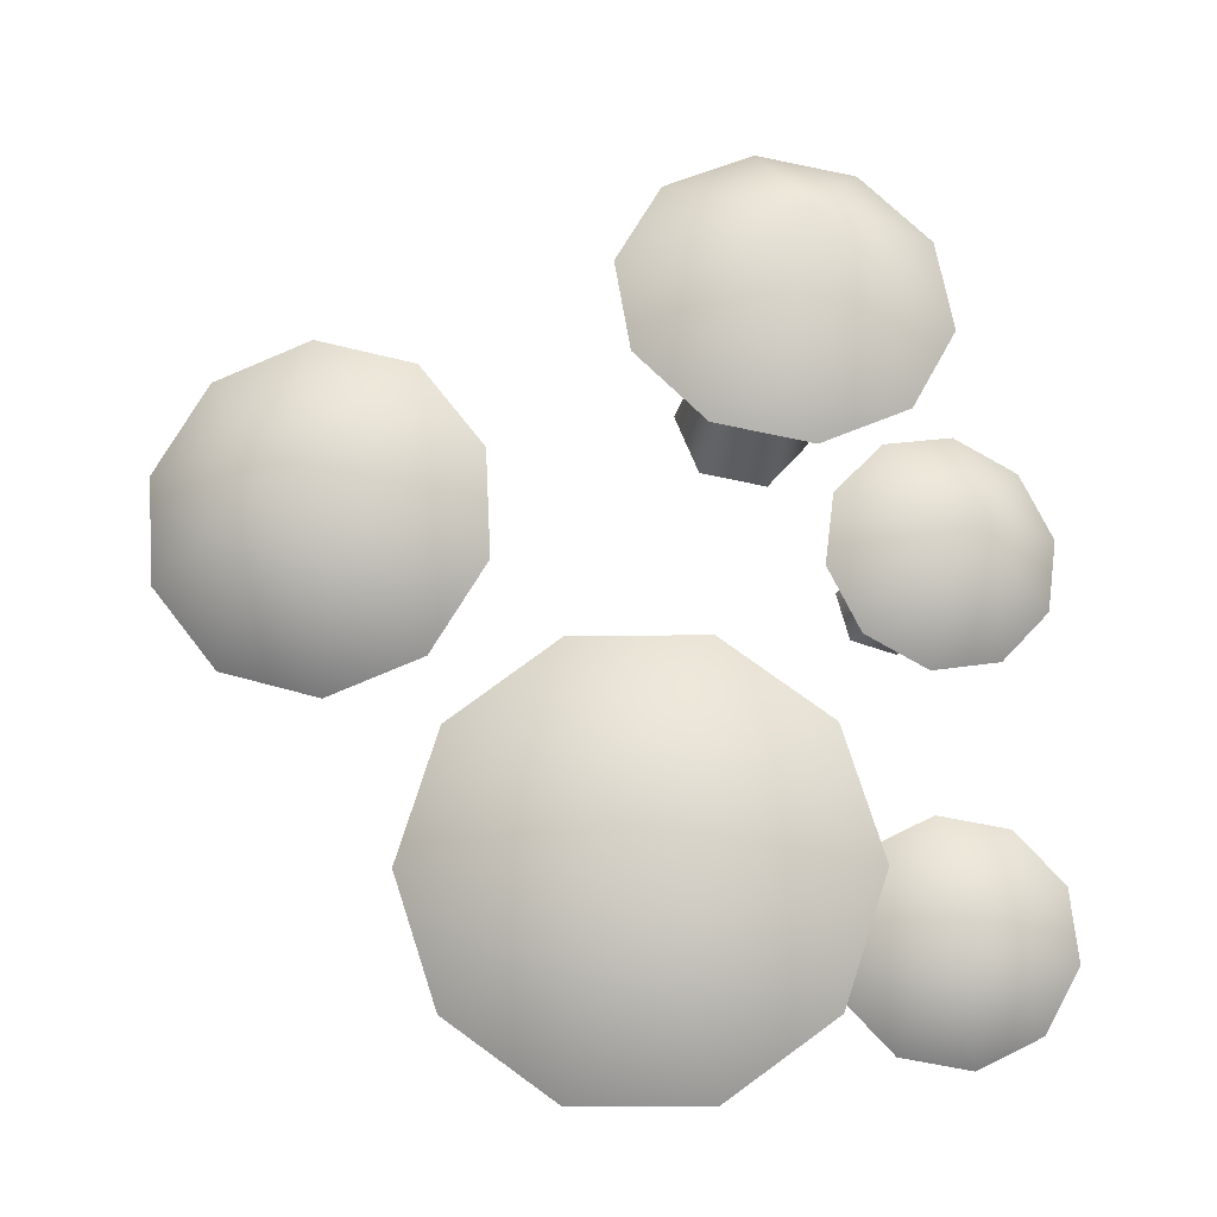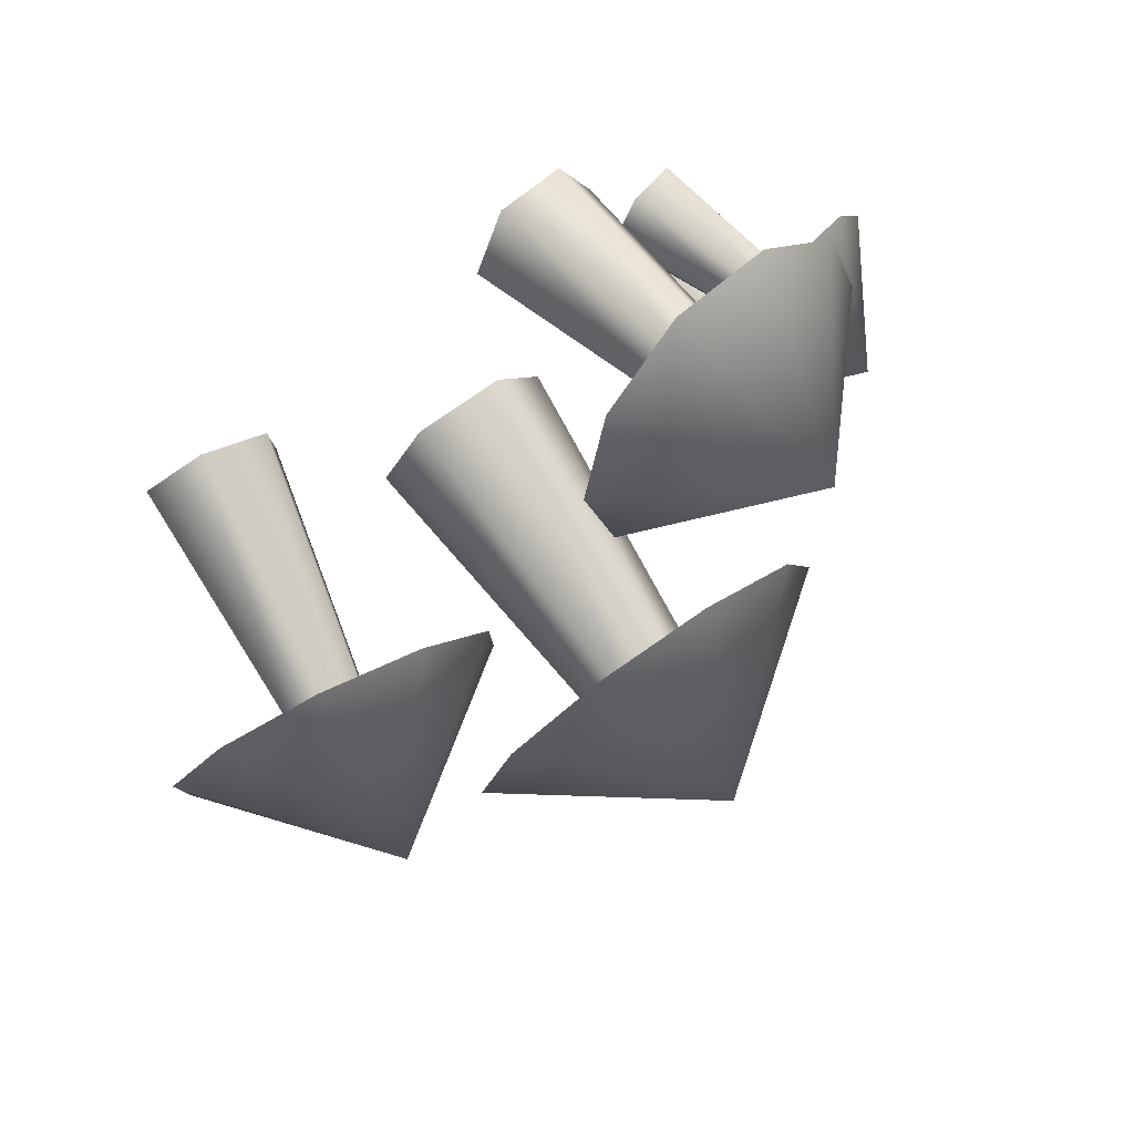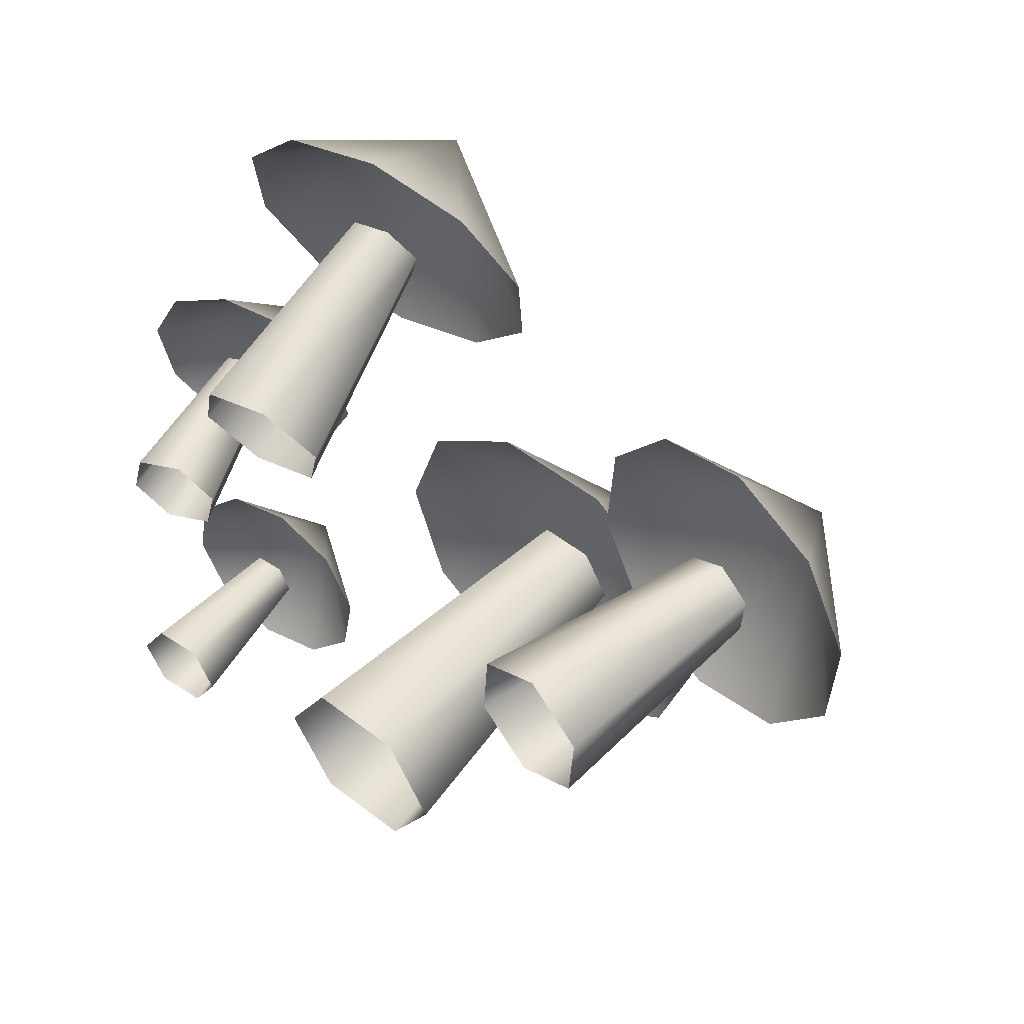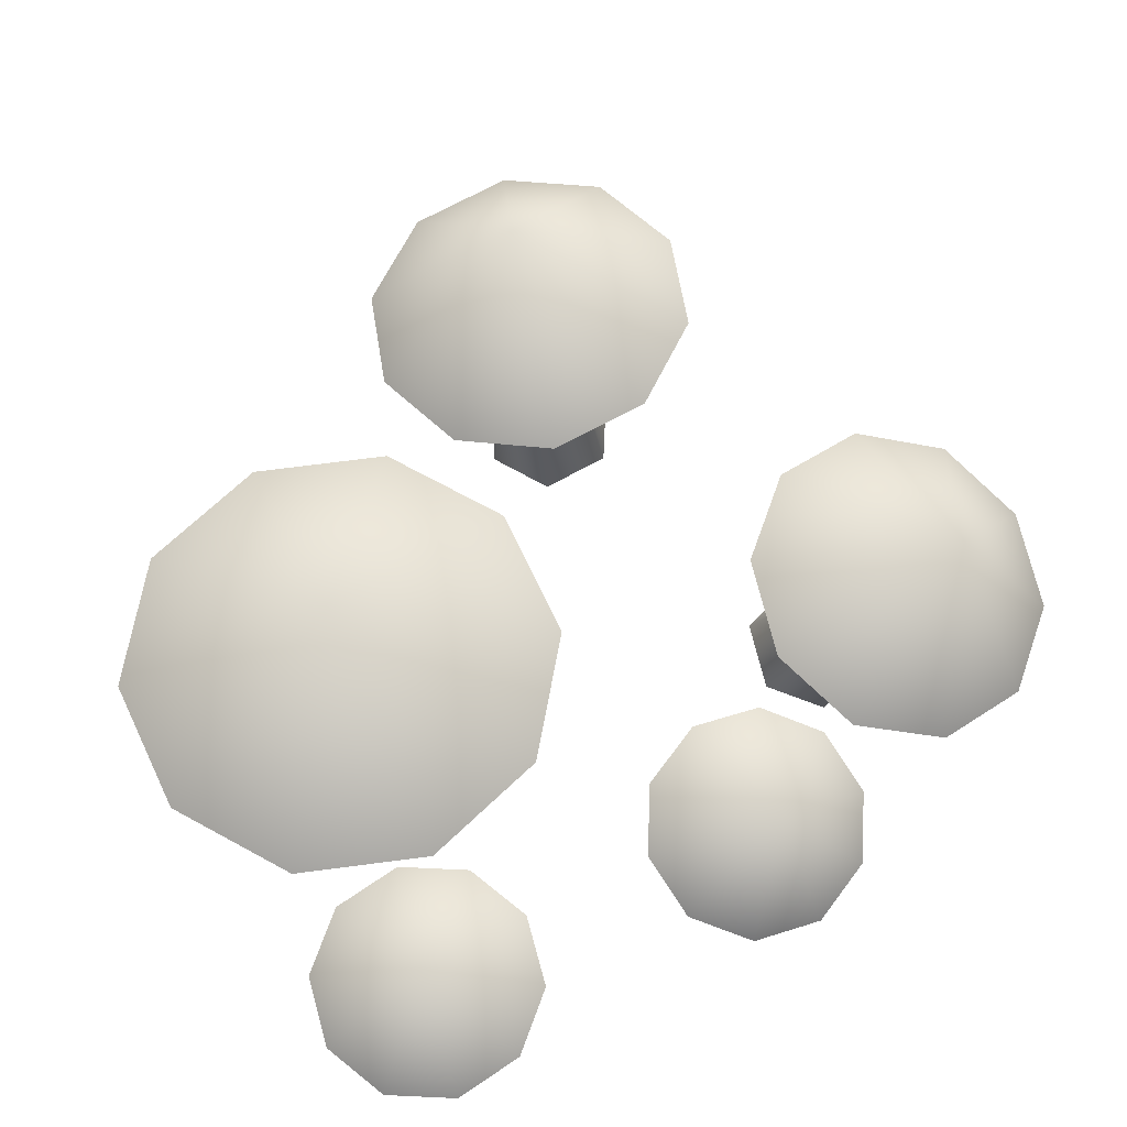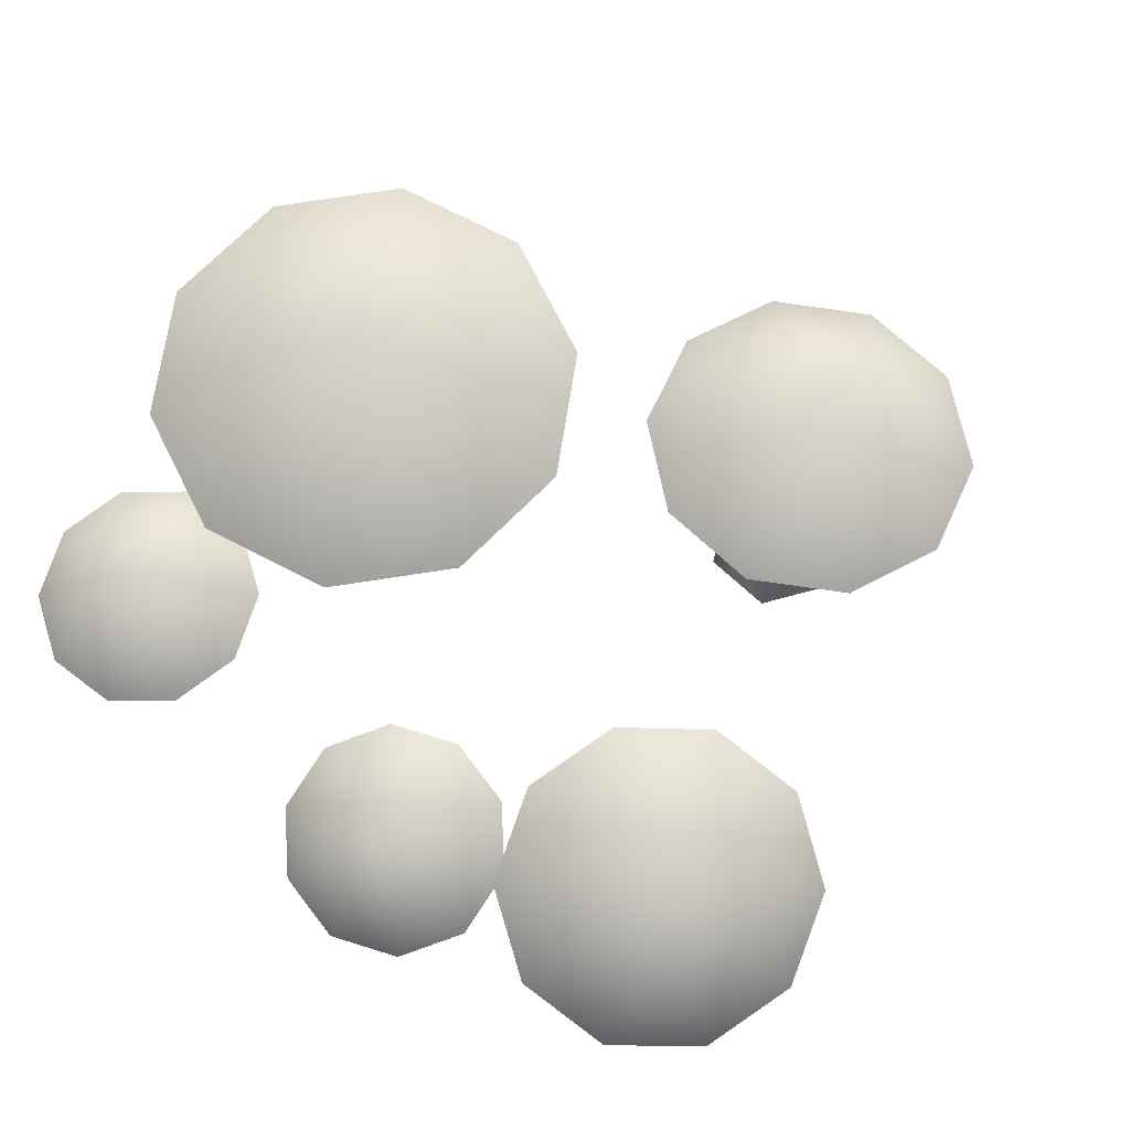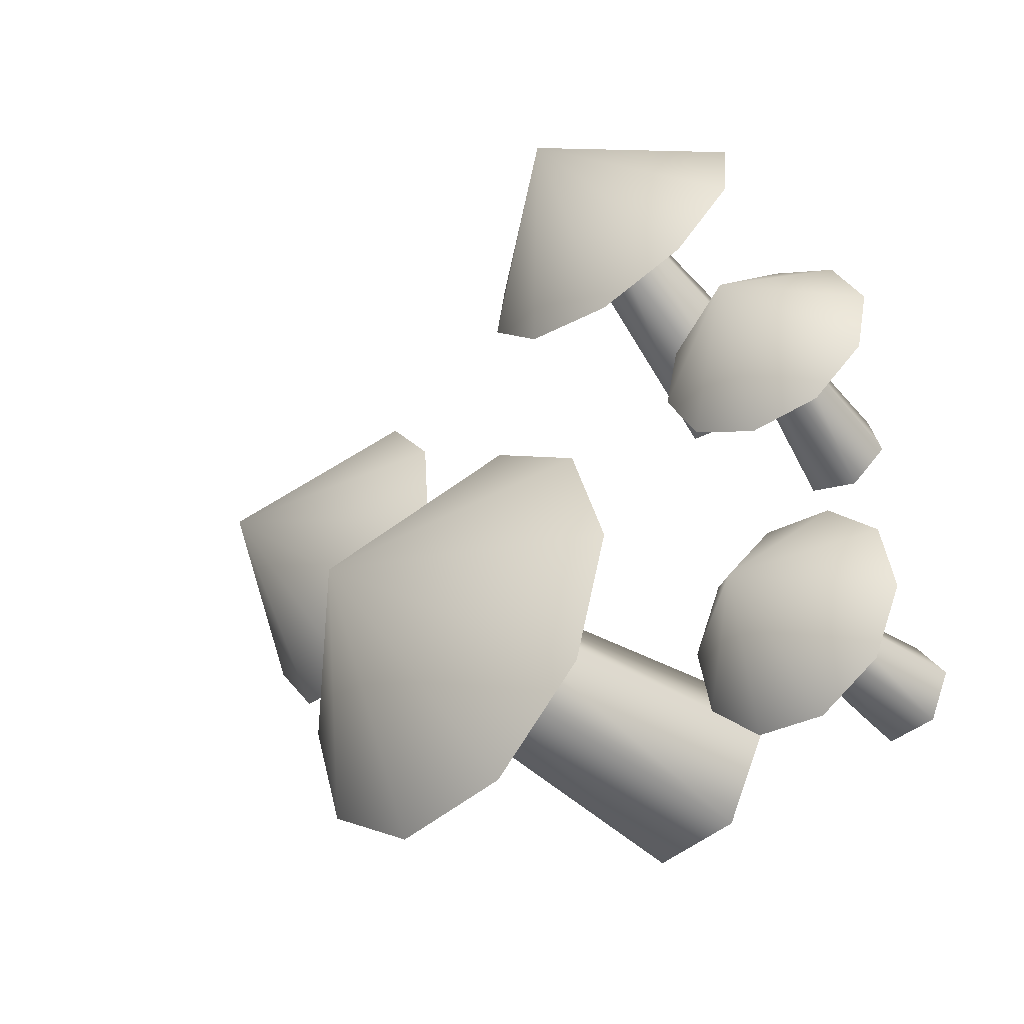
<metadata>
{"format":"obj","ext":"obj","renderer":"f3d","projection":"perspective","resolution":1024,"background":"white","views":[{"elev":-12.5,"azim":-178.0,"up":"+Z"},{"elev":78.0,"azim":145.2,"up":"+Z"},{"elev":50.6,"azim":40.2,"up":"+Z"},{"elev":70.1,"azim":-115.4,"up":"+Y"},{"elev":73.3,"azim":-44.8,"up":"+Y"},{"elev":-41.5,"azim":-132.3,"up":"+Z"}]}
</metadata>
<code>
g polySurface36
v 0.2909 0.3945 0.2169
v 0.6196 0.6221 0.09931
v 0.4092 0.3829 0.368
v 0.2827 0.3883 0.02496
v 0.3877 0.3667 -0.1346
v 0.5659 0.3379 -0.2007
v 0.7491 0.3128 -0.1482
v 0.4092 0.3829 0.368
v 0.6196 0.6221 0.09931
v 0.5924 0.3578 0.4204
v 0.7705 0.329 0.3543
v 0.8756 0.3074 0.1947
v 0.8674 0.3012 0.002806
v 0.7491 0.3128 -0.1482
v 0.4021 -0.1185 0.063
v 0.5175 0.3414 0.06993
v 0.5209 0.344 0.1489
v 0.4077 -0.1143 0.1951
v 0.4077 -0.1143 0.1951
v 0.5209 0.344 0.1489
v 0.5903 0.3352 0.1858
v 0.5238 -0.129 0.2569
v 0.5238 -0.129 0.2569
v 0.5903 0.3352 0.1858
v 0.6563 0.3238 0.1438
v 0.6342 -0.148 0.1865
v 0.6342 -0.148 0.1865
v 0.6563 0.3238 0.1438
v 0.6529 0.3213 0.0648
v 0.6286 -0.1523 0.05442
v 0.6286 -0.1523 0.05442
v 0.6529 0.3213 0.0648
v 0.5835 0.3301 0.02788
v 0.5125 -0.1375 -0.007333
v 0.5125 -0.1375 -0.007333
v 0.5835 0.3301 0.02788
v 0.5175 0.3414 0.06993
v 0.4021 -0.1185 0.063
v -0.2974 0.2424 0.1724
v -0.537 0.3713 0.09044
v -0.2812 0.2578 0.0409
v -0.385 0.2087 0.2671
v -0.5107 0.1696 0.2889
v -0.6263 0.14 0.2294
v -0.6878 0.1313 0.1114
v -0.2812 0.2578 0.0409
v -0.537 0.3713 0.09044
v -0.3427 0.2491 -0.07712
v -0.4584 0.2195 -0.1366
v -0.584 0.1804 -0.1148
v -0.6716 0.1467 -0.02011
v -0.6878 0.1313 0.1114
v -0.3736 -0.1158 0.136
v -0.4731 0.1844 0.1248
v -0.437 0.1982 0.08586
v -0.3133 -0.09264 0.07083
v -0.3133 -0.09264 0.07083
v -0.437 0.1982 0.08586
v -0.4522 0.198 0.03313
v -0.3387 -0.09303 -0.01738
v -0.3387 -0.09303 -0.01738
v -0.4522 0.198 0.03313
v -0.5034 0.1839 0.01936
v -0.4243 -0.1166 -0.04041
v -0.4243 -0.1166 -0.04041
v -0.5034 0.1839 0.01936
v -0.5394 0.17 0.05833
v -0.4846 -0.1398 0.02477
v -0.4846 -0.1398 0.02477
v -0.5394 0.17 0.05833
v -0.5243 0.1703 0.1111
v -0.4593 -0.1394 0.113
v -0.4593 -0.1394 0.113
v -0.5243 0.1703 0.1111
v -0.4731 0.1844 0.1248
v -0.3736 -0.1158 0.136
v -0.09069 0.5266 -0.8835
v 0.03061 0.8187 -0.5101
v -0.287 0.5266 -0.7409
v 0.1519 0.5266 -0.8835
v 0.3482 0.5266 -0.7409
v 0.4231 0.5266 -0.5101
v 0.3482 0.5266 -0.2794
v -0.287 0.5266 -0.7409
v 0.03061 0.8187 -0.5101
v -0.3619 0.5266 -0.5101
v -0.287 0.5266 -0.2794
v -0.09069 0.5266 -0.1368
v 0.1519 0.5266 -0.1368
v 0.3482 0.5266 -0.2794
v 0.1329 -0.1009 -0.6649
v 0.09591 0.5712 -0.6008
v -0.01409 0.5712 -0.6008
v -0.05109 -0.1009 -0.6649
v -0.05109 -0.1009 -0.6649
v -0.01409 0.5712 -0.6008
v -0.06909 0.5712 -0.5055
v -0.1431 -0.1009 -0.5055
v -0.1431 -0.1009 -0.5055
v -0.06909 0.5712 -0.5055
v -0.01409 0.5712 -0.4102
v -0.05109 -0.1009 -0.3462
v -0.05109 -0.1009 -0.3462
v -0.01409 0.5712 -0.4102
v 0.09591 0.5712 -0.4102
v 0.1329 -0.1009 -0.3462
v 0.1329 -0.1009 -0.3462
v 0.09591 0.5712 -0.4102
v 0.1509 0.5712 -0.5055
v 0.2249 -0.1009 -0.5055
v 0.2249 -0.1009 -0.5055
v 0.1509 0.5712 -0.5055
v 0.09591 0.5712 -0.6008
v 0.1329 -0.1009 -0.6649
v -0.2786 0.216 -0.5601
v -0.5078 0.3773 -0.6074
v -0.2967 0.2068 -0.692
v -0.3413 0.2166 -0.4424
v -0.4607 0.2083 -0.3837
v -0.5914 0.1943 -0.4065
v -0.6833 0.18 -0.502
v -0.2967 0.2068 -0.692
v -0.5078 0.3773 -0.6074
v -0.3887 0.1925 -0.7875
v -0.5193 0.1786 -0.8103
v -0.6388 0.1703 -0.7516
v -0.7015 0.1709 -0.6339
v -0.6833 0.18 -0.502
v -0.4178 -0.1198 -0.5026
v -0.4675 0.1889 -0.5514
v -0.4417 0.1887 -0.5999
v -0.3747 -0.1202 -0.5836
v -0.3747 -0.1202 -0.5836
v -0.4417 0.1887 -0.5999
v -0.4705 0.1833 -0.6462
v -0.4229 -0.1292 -0.6612
v -0.4229 -0.1292 -0.6612
v -0.4705 0.1833 -0.6462
v -0.5251 0.1781 -0.6442
v -0.5142 -0.1379 -0.6578
v -0.5142 -0.1379 -0.6578
v -0.5251 0.1781 -0.6442
v -0.5509 0.1783 -0.5957
v -0.5573 -0.1375 -0.5768
v -0.5573 -0.1375 -0.5768
v -0.5509 0.1783 -0.5957
v -0.5221 0.1837 -0.5494
v -0.5091 -0.1284 -0.4992
v -0.5091 -0.1284 -0.4992
v -0.5221 0.1837 -0.5494
v -0.4675 0.1889 -0.5514
v -0.4178 -0.1198 -0.5026
v -0.2655 0.4087 0.2128
v -0.257 0.5761 0.5708
v -0.428 0.3597 0.2876
v -0.08431 0.4285 0.2473
v 0.04633 0.4117 0.3779
v 0.07651 0.3645 0.5548
v -0.005276 0.3051 0.7103
v -0.428 0.3597 0.2876
v -0.257 0.5761 0.5708
v -0.5098 0.3003 0.4432
v -0.4796 0.2532 0.62
v -0.349 0.2363 0.7507
v -0.1678 0.2562 0.7852
v -0.005276 0.3051 0.7103
v -0.06594 -0.05621 0.2908
v -0.1661 0.3417 0.45
v -0.2407 0.3335 0.4358
v -0.1906 -0.06988 0.2671
v -0.1906 -0.06988 0.2671
v -0.2407 0.3335 0.4358
v -0.2876 0.3095 0.491
v -0.2691 -0.1101 0.3594
v -0.2691 -0.1101 0.3594
v -0.2876 0.3095 0.491
v -0.26 0.2936 0.5603
v -0.223 -0.1366 0.4754
v -0.223 -0.1366 0.4754
v -0.26 0.2936 0.5603
v -0.1855 0.3018 0.5745
v -0.09828 -0.123 0.4991
v -0.09828 -0.123 0.4991
v -0.1855 0.3018 0.5745
v -0.1385 0.3258 0.5193
v -0.01976 -0.08275 0.4068
v -0.01976 -0.08275 0.4068
v -0.1385 0.3258 0.5193
v -0.1661 0.3417 0.45
v -0.06594 -0.05621 0.2908
g polySurface36_0
f 3 2 1
f 1 2 4
f 4 2 5
f 5 2 6
f 6 2 7
f 10 9 8
f 11 9 10
f 12 9 11
f 13 9 12
f 14 9 13
f 17 16 15
f 18 17 15
f 21 20 19
f 22 21 19
f 25 24 23
f 26 25 23
f 29 28 27
f 30 29 27
f 33 32 31
f 34 33 31
f 37 36 35
f 38 37 35
f 41 40 39
f 39 40 42
f 42 40 43
f 43 40 44
f 44 40 45
f 48 47 46
f 49 47 48
f 50 47 49
f 51 47 50
f 52 47 51
f 55 54 53
f 56 55 53
f 59 58 57
f 60 59 57
f 63 62 61
f 64 63 61
f 67 66 65
f 68 67 65
f 71 70 69
f 72 71 69
f 75 74 73
f 76 75 73
f 79 78 77
f 77 78 80
f 80 78 81
f 81 78 82
f 82 78 83
f 86 85 84
f 87 85 86
f 88 85 87
f 89 85 88
f 90 85 89
f 93 92 91
f 94 93 91
f 97 96 95
f 98 97 95
f 101 100 99
f 102 101 99
f 105 104 103
f 106 105 103
f 109 108 107
f 110 109 107
f 113 112 111
f 114 113 111
f 117 116 115
f 115 116 118
f 118 116 119
f 119 116 120
f 120 116 121
f 124 123 122
f 125 123 124
f 126 123 125
f 127 123 126
f 128 123 127
f 131 130 129
f 132 131 129
f 135 134 133
f 136 135 133
f 139 138 137
f 140 139 137
f 143 142 141
f 144 143 141
f 147 146 145
f 148 147 145
f 151 150 149
f 152 151 149
f 155 154 153
f 153 154 156
f 156 154 157
f 157 154 158
f 158 154 159
f 162 161 160
f 163 161 162
f 164 161 163
f 165 161 164
f 166 161 165
f 169 168 167
f 170 169 167
f 173 172 171
f 174 173 171
f 177 176 175
f 178 177 175
f 181 180 179
f 182 181 179
f 185 184 183
f 186 185 183
f 189 188 187
f 190 189 187

</code>
